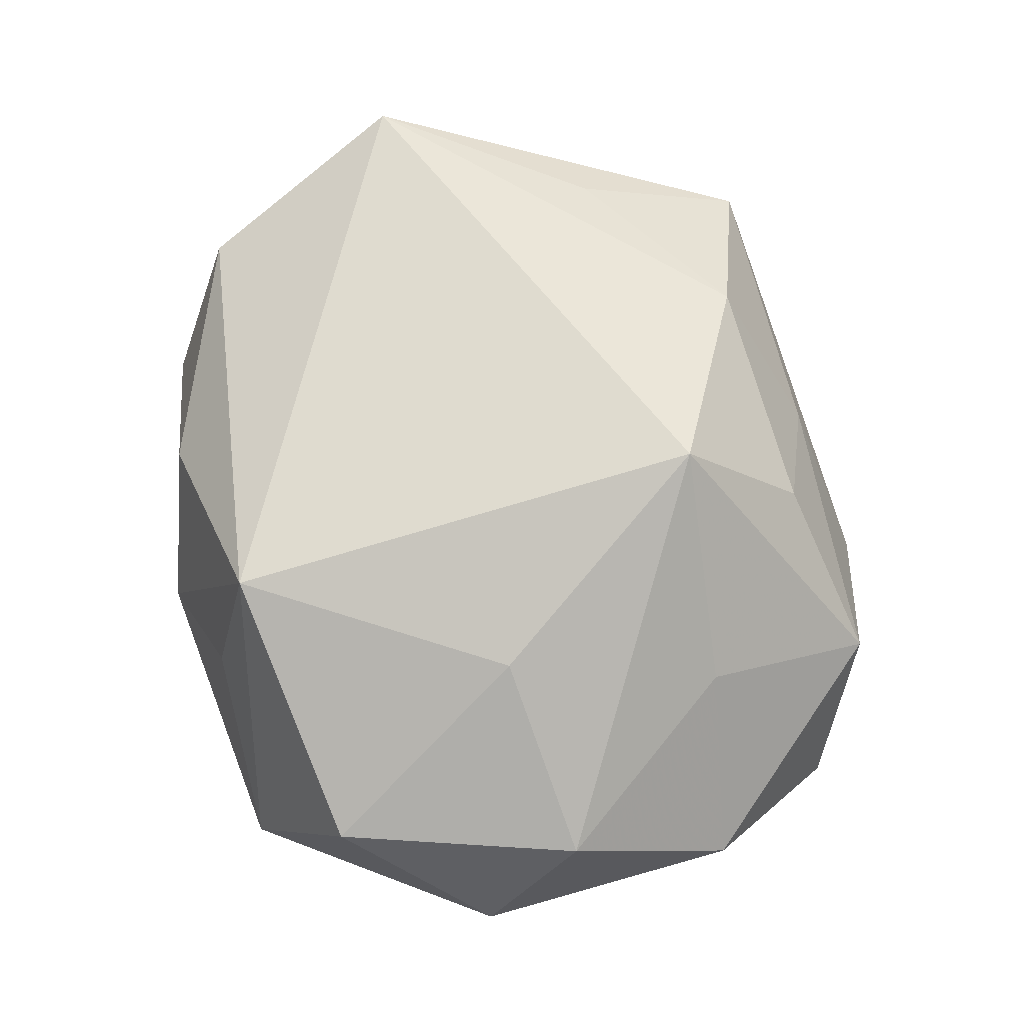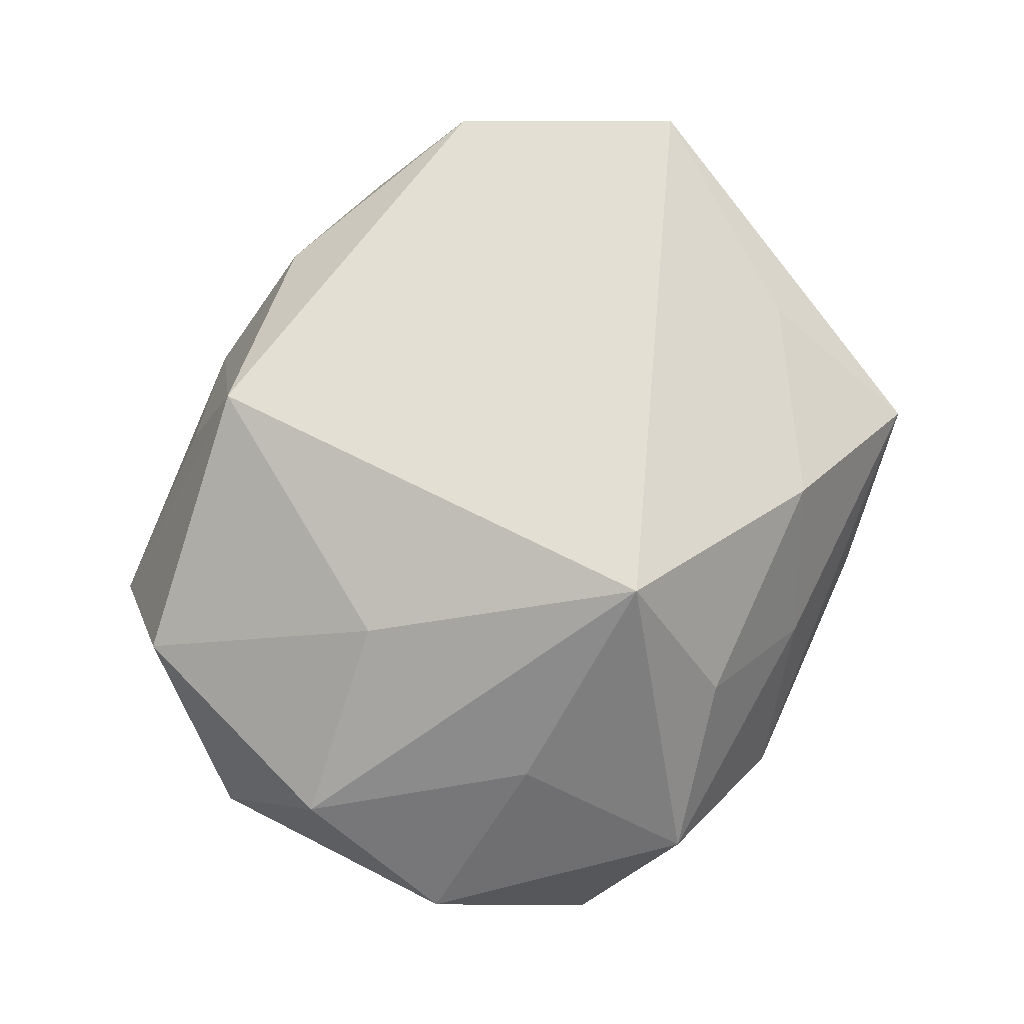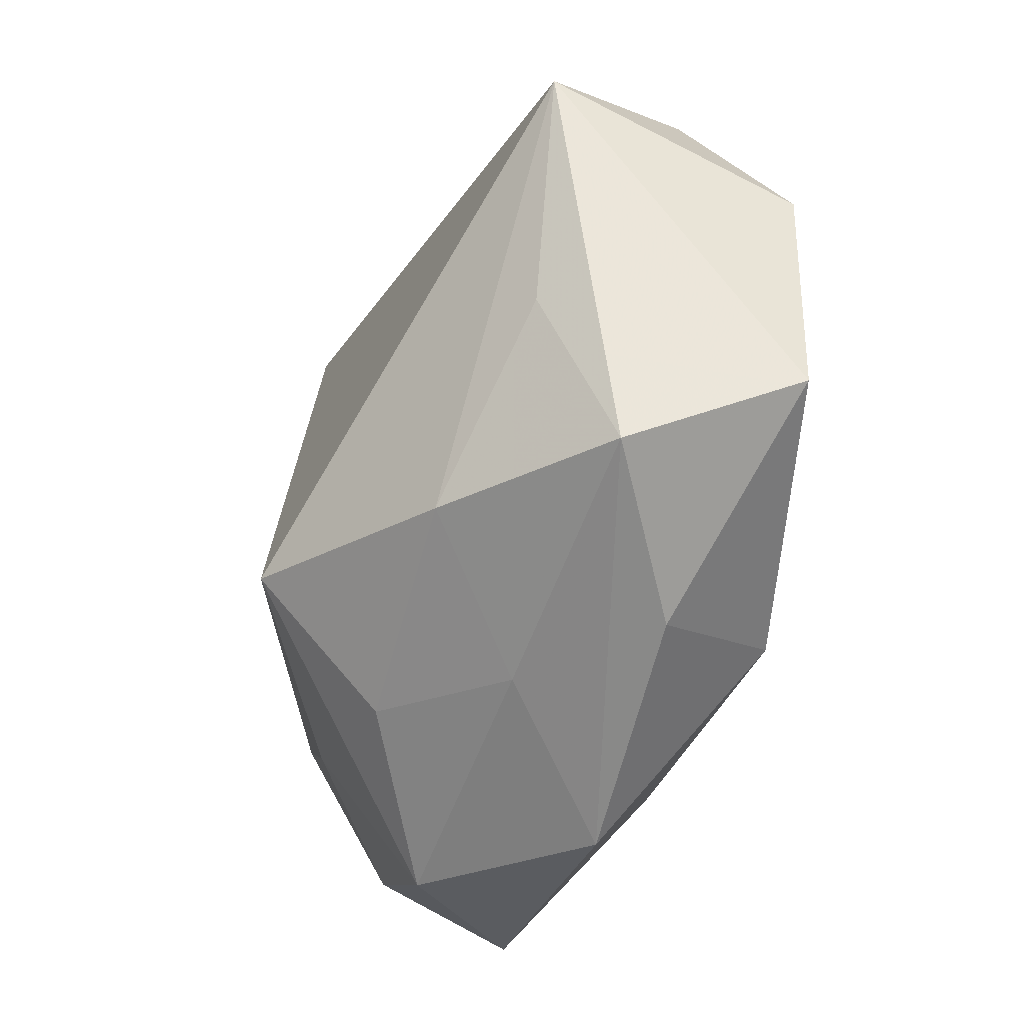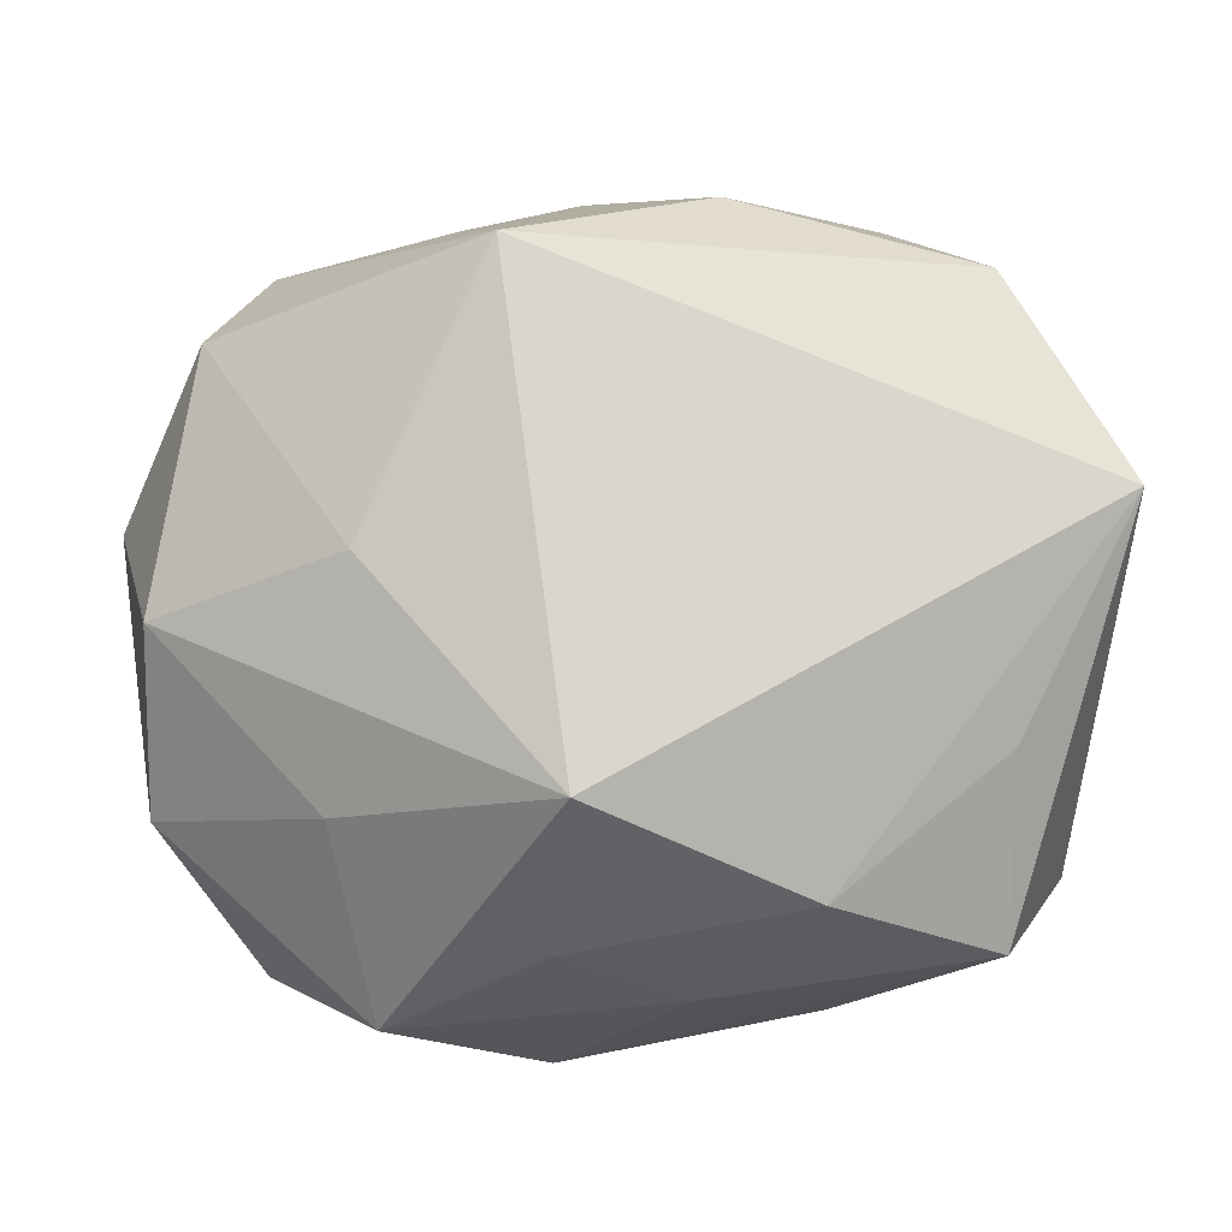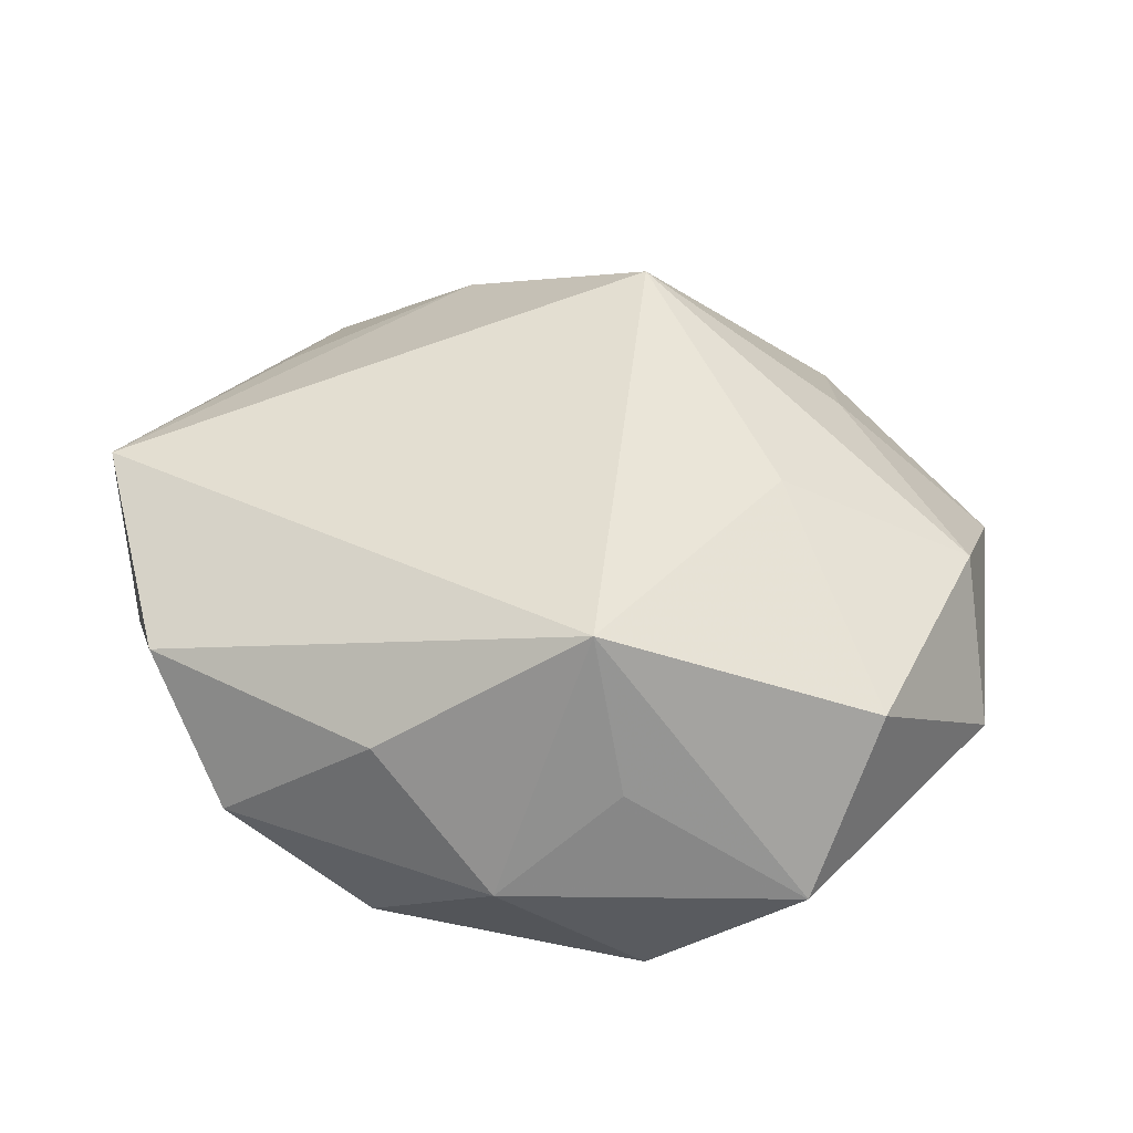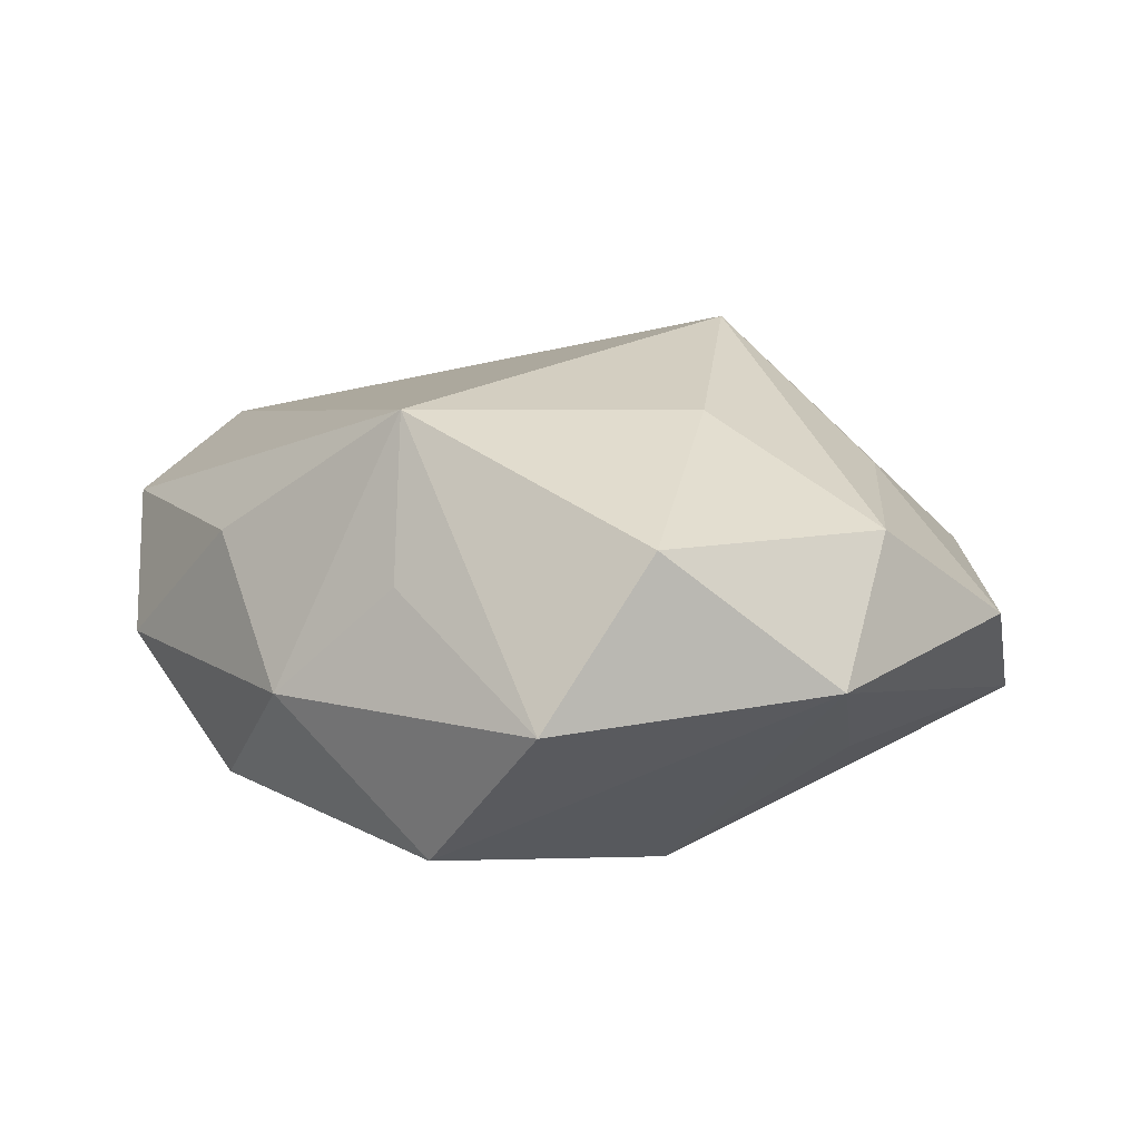
<metadata>
{"format":"obj","ext":"obj","renderer":"f3d","projection":"perspective","resolution":1024,"background":"white","views":[{"elev":73.0,"azim":-97.1,"up":"+Z"},{"elev":78.6,"azim":-55.3,"up":"+Z"},{"elev":-51.1,"azim":68.1,"up":"+Y"},{"elev":-7.9,"azim":-0.3,"up":"+Y"},{"elev":41.4,"azim":-165.7,"up":"+Z"},{"elev":9.8,"azim":-132.3,"up":"+Z"}]}
</metadata>
<code>
v 0.01125 0.04039 -0.01811
v -0.02755 0.002481 0.02407
v -0.007795 -0.03693 0.01656
v 0.01913 -0.03209 0.01956
v 0.02907 -0.003996 -0.02279
v -0.0304 -0.02336 0.01625
v 0.02094 -0.04213 -0.006764
v 0.03867 -0.03666 0.006123
v -0.005864 -0.02243 0.03232
v -0.005024 0.04561 -0.005447
v -0.01992 -0.02571 -0.02328
v 0.0387 -0.01603 0.0155
v -0.02047 0.03666 -0.02263
v -0.03883 -0.03865 -0.01163
v 0.03795 0.03413 0.01141
v -0.03954 -0.009452 -0.01411
v 0.006447 -0.04127 0.005417
v -0.05006 -0.02272 0.0009855
v -0.03874 0.03724 -0.00576
v 0.007239 0.01825 -0.02778
v 0.02765 0.04208 -0.003747
v -0.01803 0.03909 0.007227
v 0.05144 0.009924 0.01827
v 0.04726 -0.02788 -0.0124
v -0.04402 0.02568 0.01282
v -0.01337 0.0342 0.02531
v 0.03709 0.02499 -0.0178
v 0.01444 -0.03305 -0.02264
v 0.001502 -0.008055 -0.02605
v -0.02439 0.004815 -0.02758
v 0.05116 0.001598 -0.01172
v -0.008105 -0.04782 -0.01073
v -0.05432 0.008243 -0.002892
v -0.04941 -0.003213 0.01254
v 0.04666 0.01872 -0.0002039
v -0.02583 -0.0443 0.004519
v 0.009482 0.04199 0.01045
f 24 23 8
f 31 23 24
f 15 26 23
f 23 26 9
f 24 8 7
f 7 28 24
f 19 25 26
f 26 15 37
f 37 15 21
f 10 26 37
f 37 21 10
f 23 31 35
f 35 15 23
f 23 9 4
f 4 17 8
f 18 14 36
f 26 25 2
f 2 9 26
f 30 28 11
f 11 14 30
f 28 7 32
f 32 11 28
f 14 11 32
f 36 14 32
f 32 17 36
f 8 17 32
f 32 7 8
f 22 26 10
f 10 19 22
f 22 19 26
f 27 35 31
f 21 15 27
f 15 35 27
f 29 28 30
f 30 20 29
f 29 20 28
f 13 20 30
f 13 19 10
f 12 8 23
f 23 4 12
f 12 4 8
f 36 17 3
f 17 4 3
f 3 9 36
f 3 4 9
f 25 19 33
f 33 13 30
f 19 13 33
f 14 18 33
f 34 2 25
f 25 33 34
f 34 33 18
f 9 2 34
f 20 27 5
f 24 28 5
f 28 20 5
f 5 31 24
f 5 27 31
f 1 27 20
f 20 13 1
f 21 27 1
f 10 21 1
f 1 13 10
f 30 14 16
f 16 33 30
f 14 33 16
f 9 34 6
f 6 34 18
f 36 9 6
f 6 18 36

</code>
